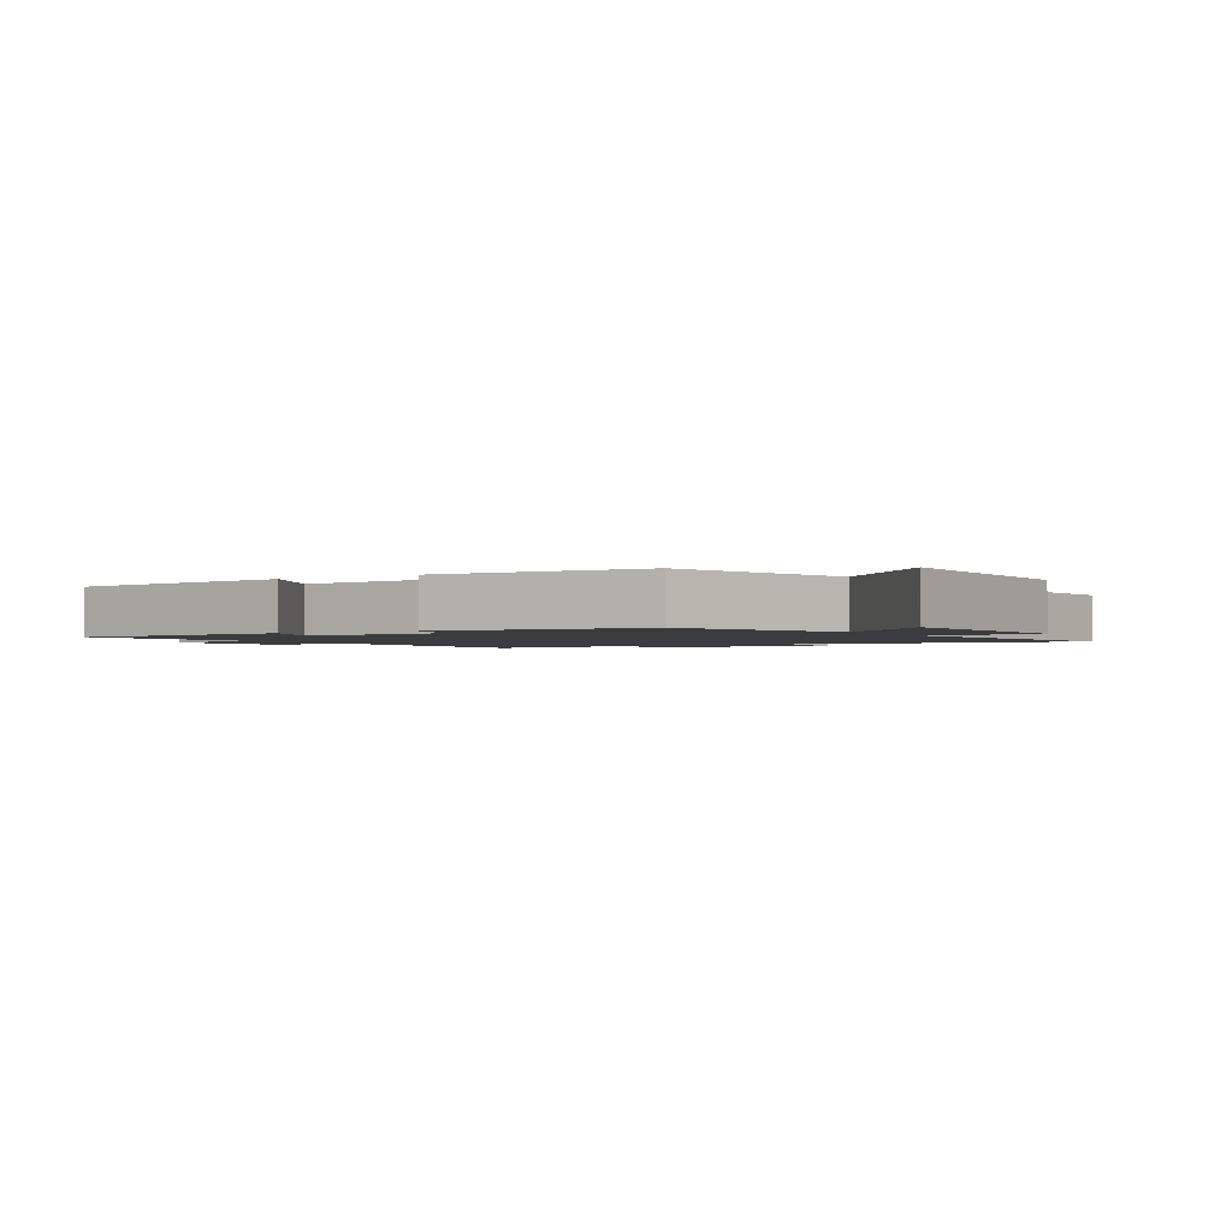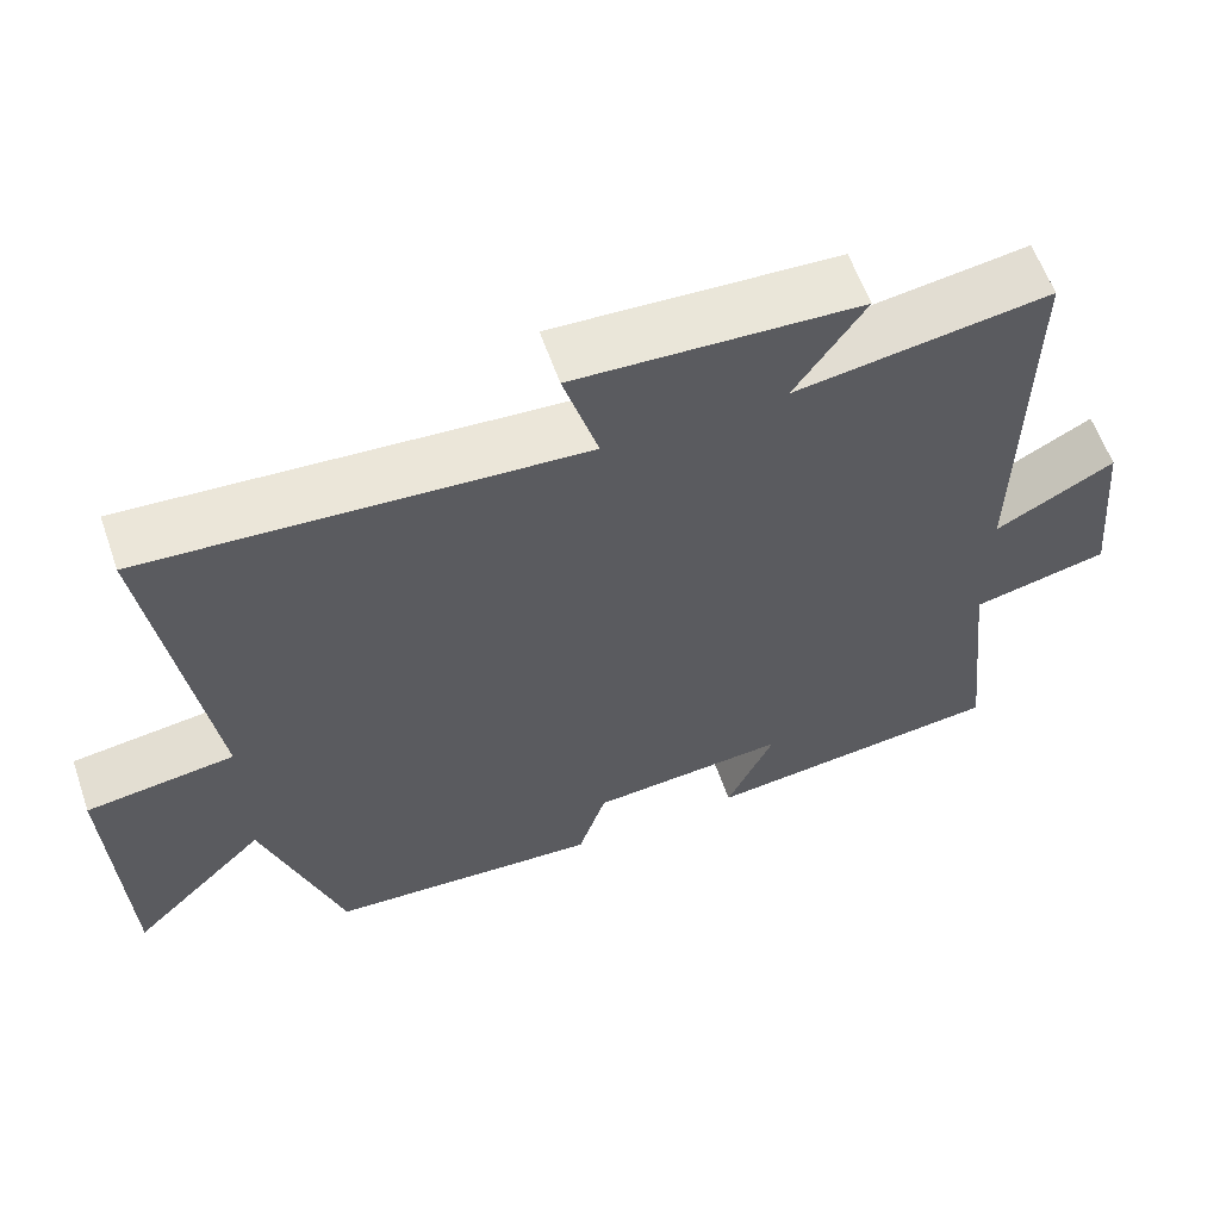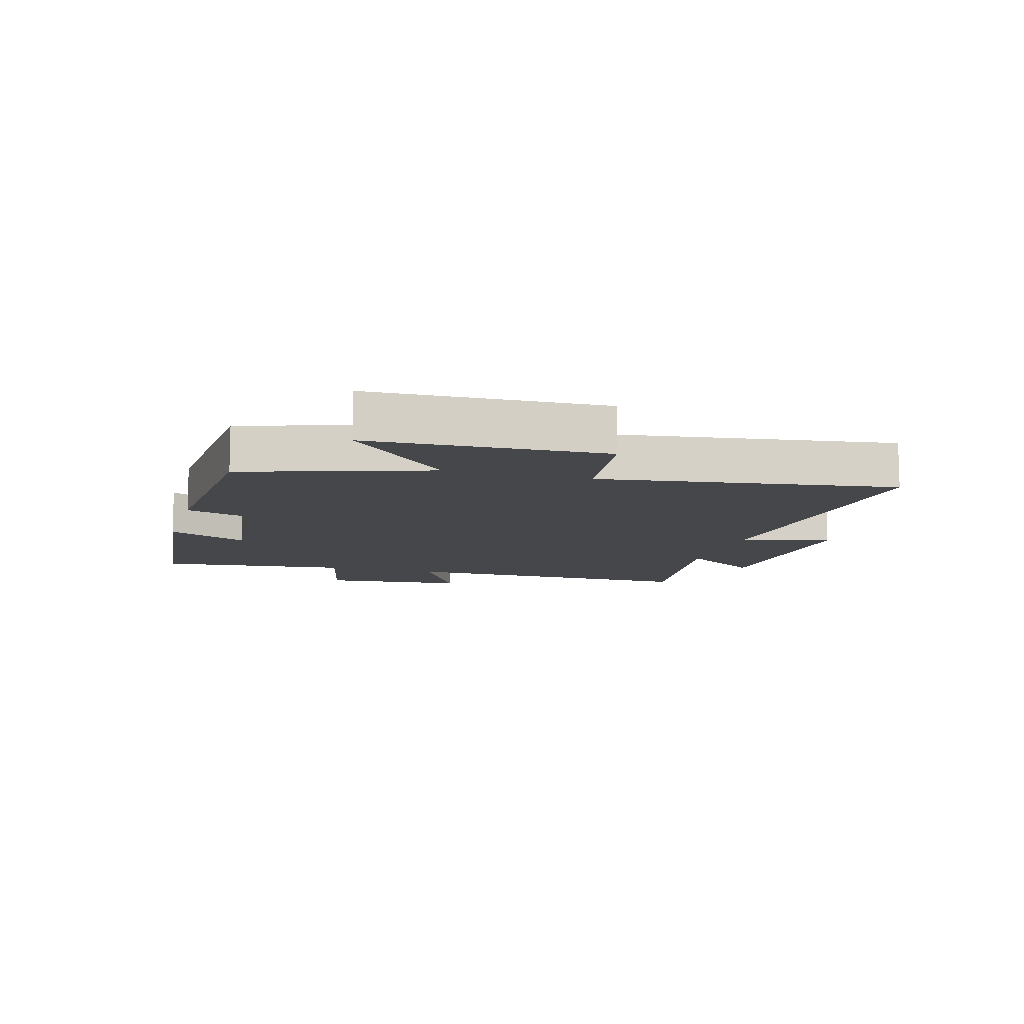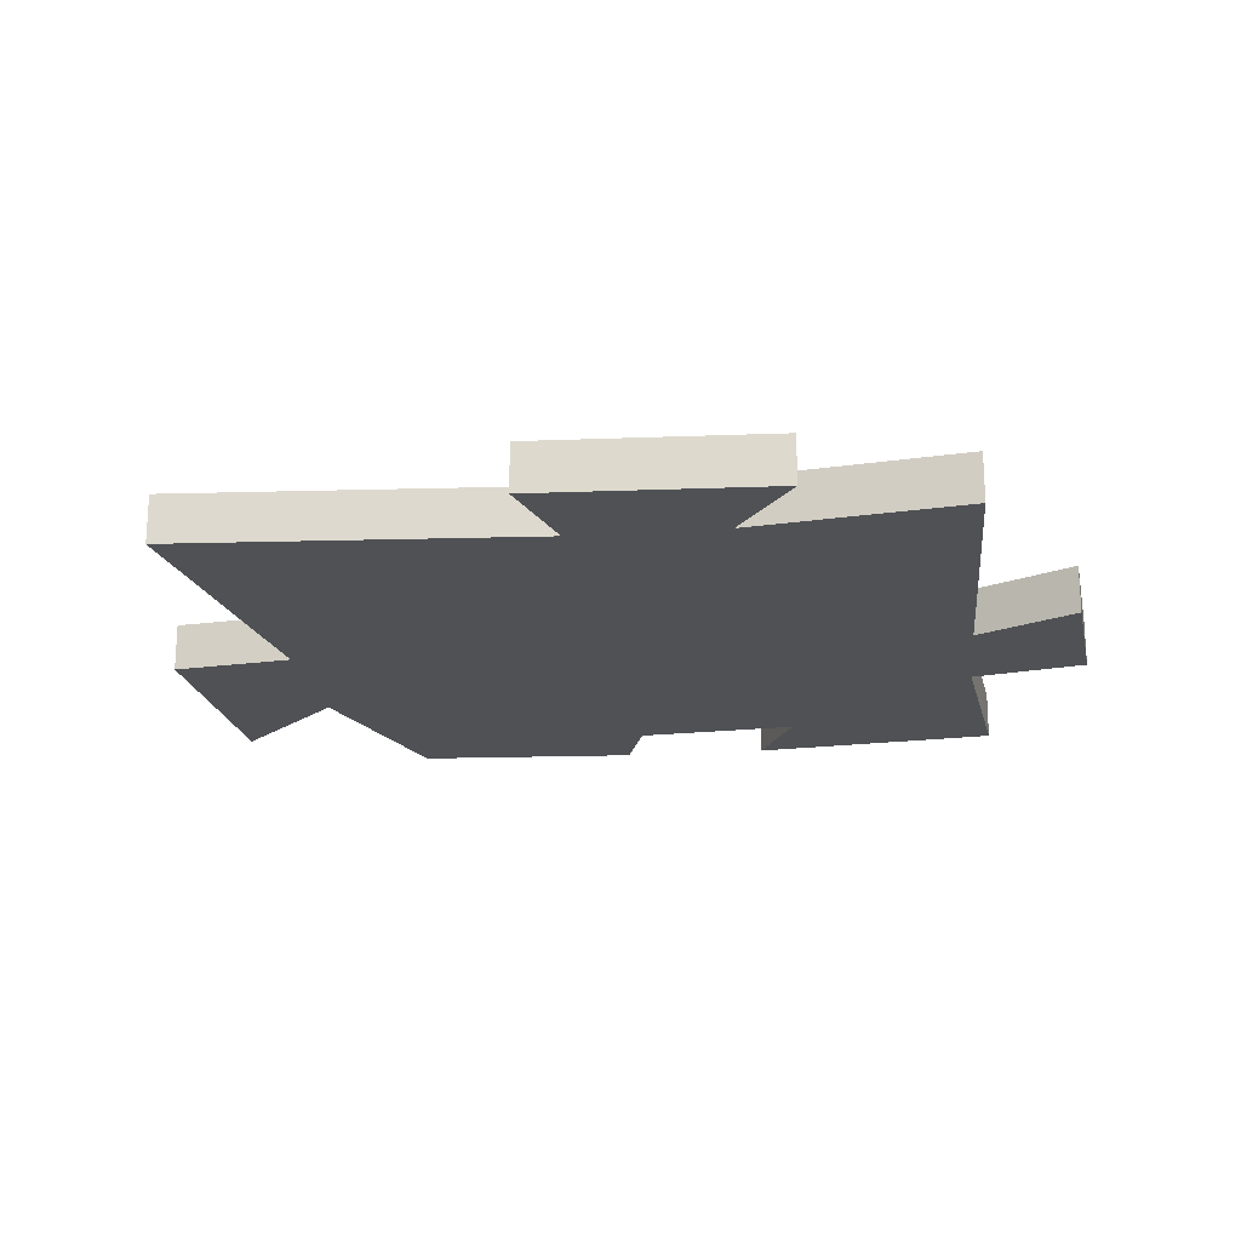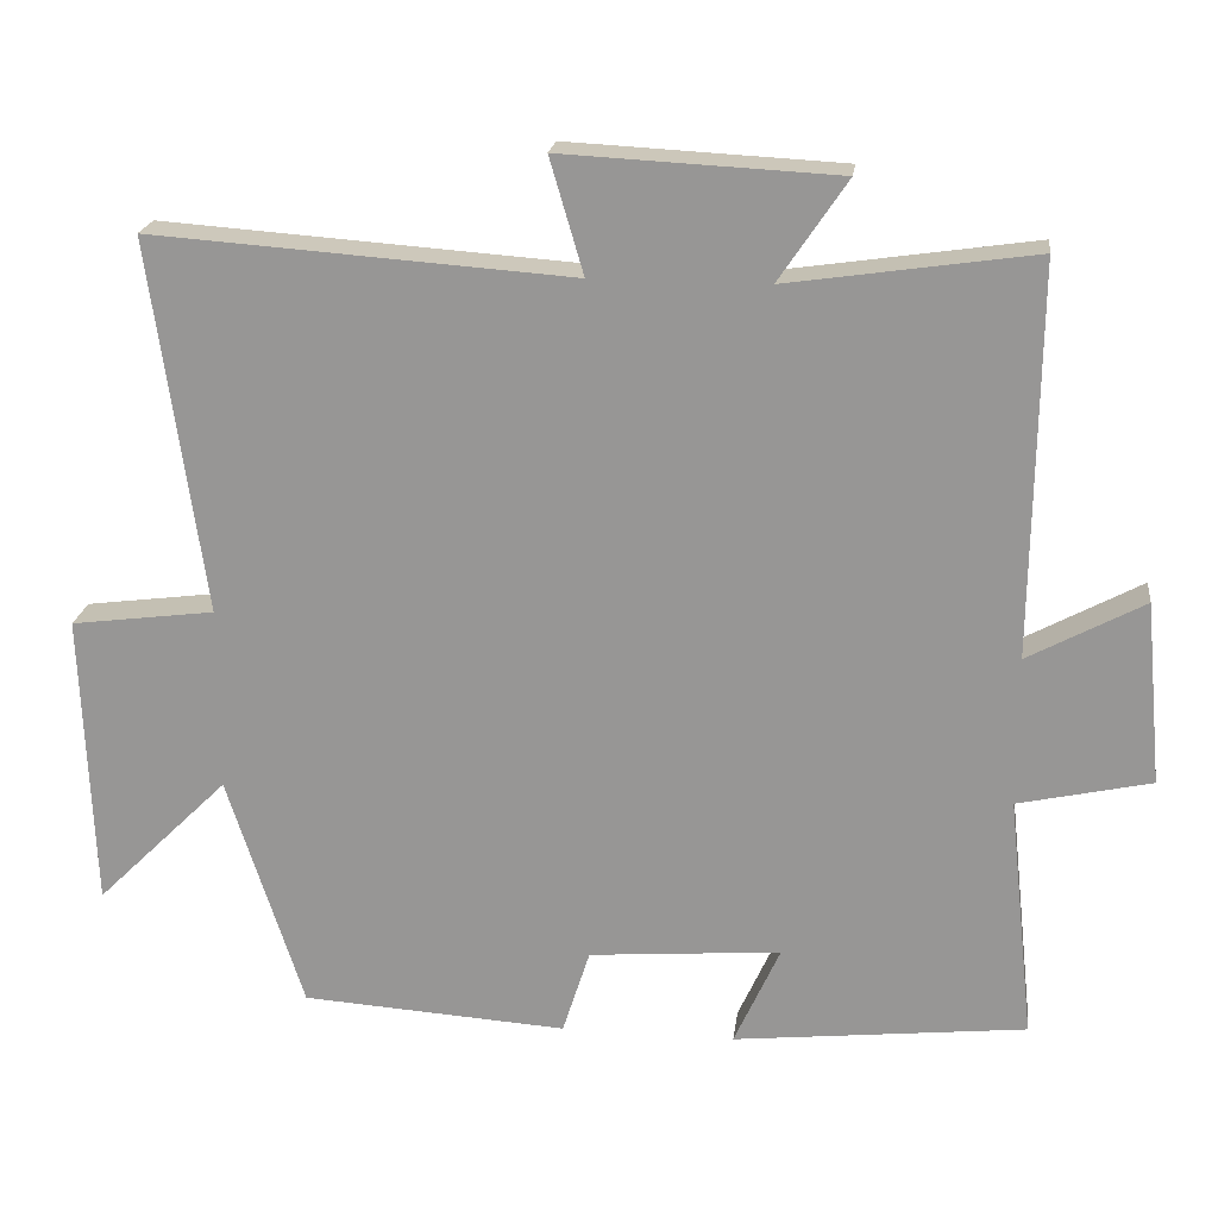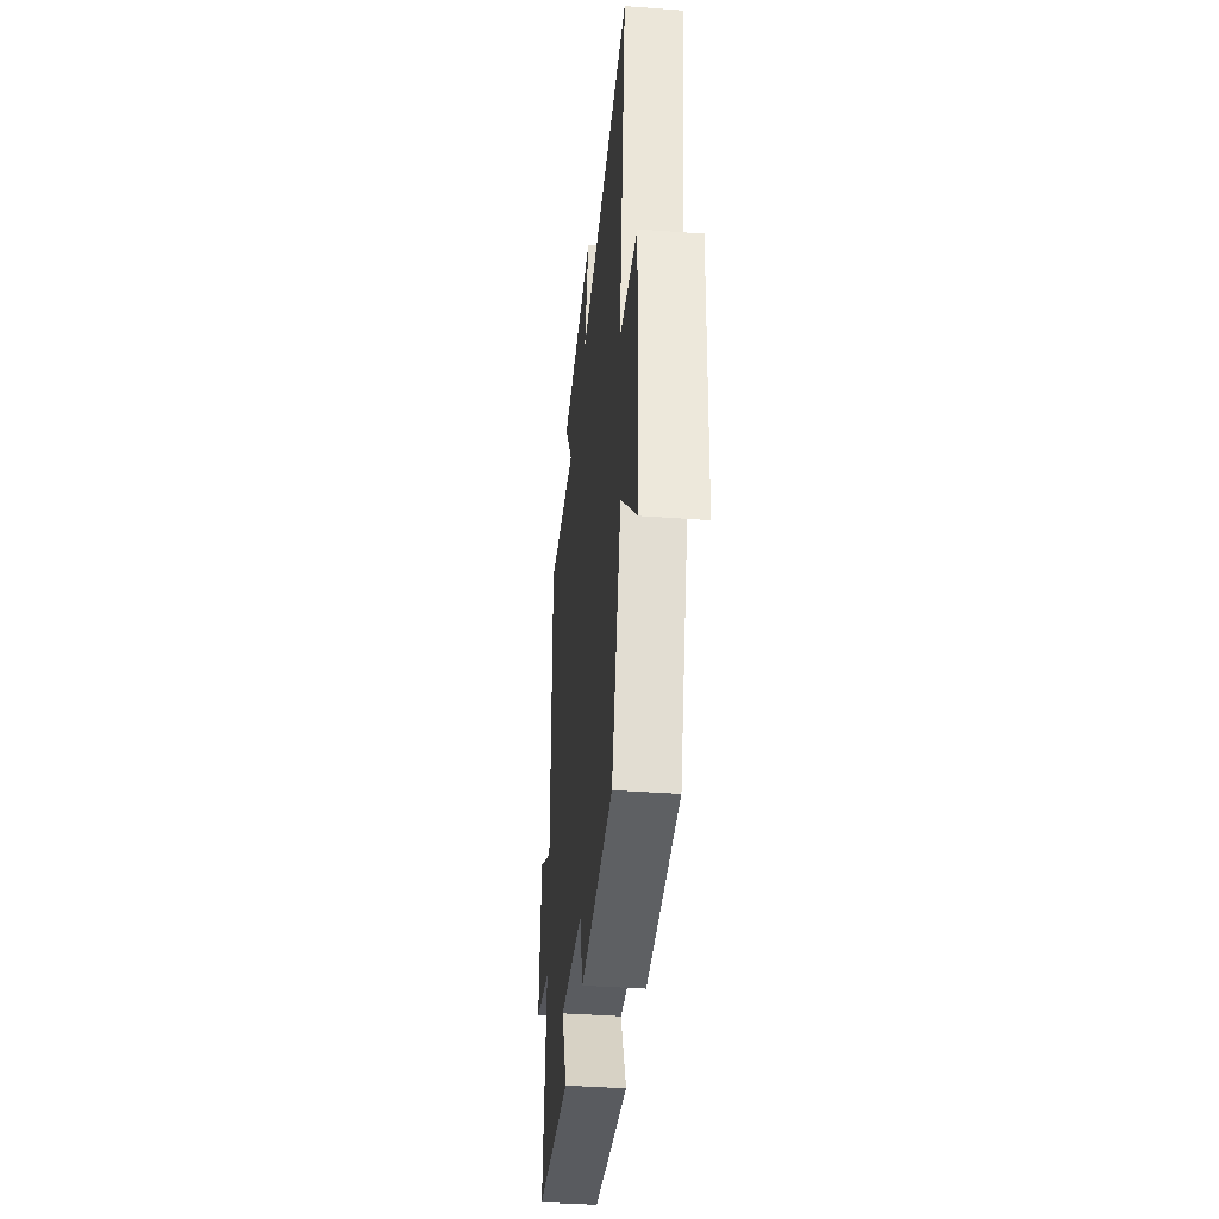
<metadata>
{"format":"obj","ext":"obj","renderer":"f3d","projection":"perspective","resolution":1024,"background":"white","views":[{"elev":-1.8,"azim":-149.2,"up":"+Y"},{"elev":60.2,"azim":-19.2,"up":"+Z"},{"elev":-10.2,"azim":-106.0,"up":"+Y"},{"elev":-19.6,"azim":7.0,"up":"+Y"},{"elev":20.8,"azim":7.2,"up":"+Z"},{"elev":-38.8,"azim":-95.4,"up":"+Z"}]}
</metadata>
<code>
v 0.506 0.07 0.546
v 0.5 0.07 0.046
v 0.648 0.07 0.126
v 0.67 0.07 -0.108
v 0.5 0.07 -0.146
v 0.534 0.07 -0.459
v 0.159 0.07 -0.5
v 0.218 0.07 -0.37
v -0.028 0.07 -0.39
v -0.063 0.07 -0.5
v -0.403 0.07 -0.478
v -0.5 0.07 -0.177
v -0.67 0.07 -0.345
v -0.684 0.07 0.035
v -0.5 0.07 0.059
v -0.568 0.07 0.538
v -0.031 0.07 0.5
v -0.074 0.07 0.647
v 0.278 0.07 0.629
v 0.191 0.07 0.5
v 0.506 0 0.546
v 0.5 0 0.046
v 0.648 0 0.126
v 0.67 0 -0.108
v 0.5 0 -0.146
v 0.534 0 -0.459
v 0.159 0 -0.5
v 0.218 0 -0.37
v -0.028 0 -0.39
v -0.063 0 -0.5
v -0.403 0 -0.478
v -0.5 0 -0.177
v -0.67 0 -0.345
v -0.684 0 0.035
v -0.5 0 0.059
v -0.568 0 0.538
v -0.031 0 0.5
v -0.074 0 0.647
v 0.278 0 0.629
v 0.191 0 0.5
f 17 18 19 20
f 15 16 17
f 15 17 20
f 12 13 14 15
f 9 10 11 12
f 8 9 12 15
f 5 6 7 8
f 5 8 15 20
f 2 3 4 5
f 20 1 2
f 2 5 20
f 40 39 38 37
f 37 36 35
f 40 37 35
f 35 34 33 32
f 32 31 30 29
f 35 32 29 28
f 28 27 26 25
f 40 35 28 25
f 25 24 23 22
f 22 21 40
f 40 25 22
f 1 21 22 2
f 2 22 23 3
f 3 23 24 4
f 4 24 25 5
f 5 25 26 6
f 6 26 27 7
f 7 27 28 8
f 8 28 29 9
f 9 29 30 10
f 10 30 31 11
f 11 31 32 12
f 12 32 33 13
f 13 33 34 14
f 14 34 35 15
f 15 35 36 16
f 16 36 37 17
f 17 37 38 18
f 18 38 39 19
f 19 39 40 20
f 20 40 21 1

</code>
